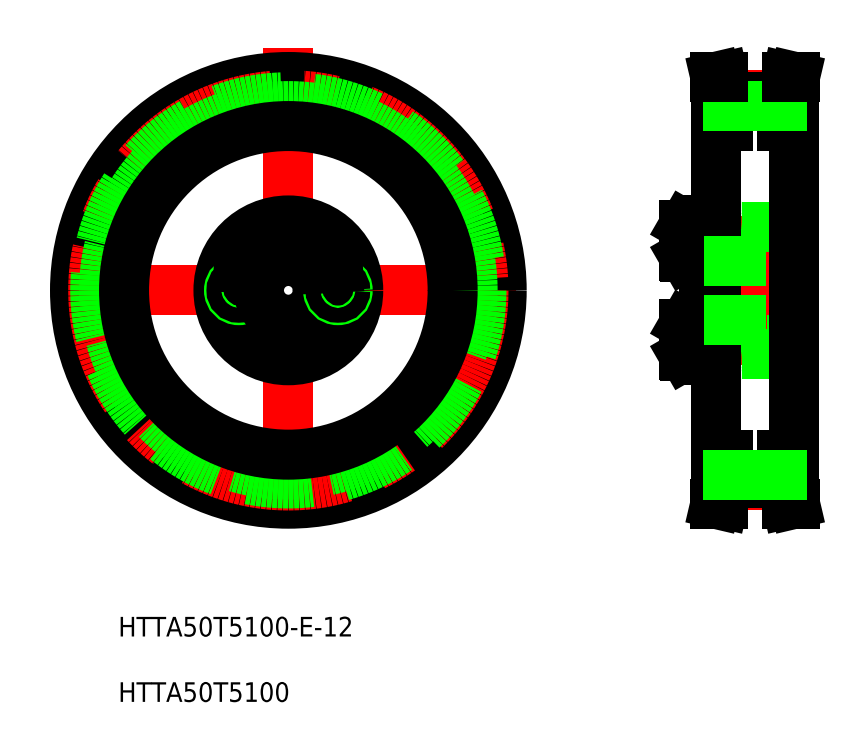
<metadata>
{"format":"dxf","ext":"dxf","renderer":"ezdxf+matplotlib","layout":"modelspace","background":"white","min_lineweight":24,"dpi":150}
</metadata>
<code>
0
SECTION
2
ENTITIES
0
INSERT
8
0
2
*U5
10
0
20
0
30
0
0
LINE
8
CENTER
10
1.703
20
102.1
30
0
11
96.08
21
102.1
31
0
0
LINE
8
CENTER
10
49.73
20
151.6
30
0
11
49.73
21
55.37
31
0
0
POINT
8
0
10
201.1
20
121.6
30
0
0
POINT
8
0
10
197.3
20
124.3
30
0
0
POINT
8
0
10
199.3
20
126.8
30
0
0
POINT
8
0
10
200.6
20
121.6
30
0
0
POINT
8
0
10
201.1
20
113
30
0
0
POINT
8
0
10
197.3
20
110.3
30
0
0
POINT
8
0
10
197.3
20
106.6
30
0
0
POINT
8
0
10
199.3
20
107.8
30
0
0
POINT
8
0
10
200.6
20
113
30
0
0
CIRCLE
8
0
10
49.73
20
102.1
30
0
40
43.5
0
CIRCLE
8
CENTER
10
49.73
20
102.1
30
0
40
39.79
0
CIRCLE
8
0
10
49.73
20
102.1
30
0
40
39.37
0
CIRCLE
8
0
10
49.73
20
102.1
30
0
40
37.57
0
CIRCLE
8
0
10
49.73
20
102.1
30
0
40
33.5
0
CIRCLE
8
0
10
49.73
20
112.2
30
0
40
3.138
0
CIRCLE
8
0
10
49.73
20
112.2
30
0
40
3.3
0
CIRCLE
8
0
10
49.73
20
102.1
30
0
40
13
0
CIRCLE
8
0
10
49.73
20
102.1
30
0
40
14.25
0
CIRCLE
8
CENTER
10
49.73
20
102.1
30
0
40
10.1
0
CIRCLE
8
0
10
41.26
20
96.64
30
0
40
3.138
0
CIRCLE
8
0
10
41.26
20
96.64
30
0
40
3.3
0
CIRCLE
8
0
10
41.26
20
107.6
30
0
40
3.138
0
CIRCLE
8
0
10
41.26
20
107.6
30
0
40
3.3
0
LINE
8
0
10
41.16
20
98.49
30
0
11
39.61
21
97.48
31
0
0
LINE
8
0
10
42.81
20
97.65
30
0
11
41.16
21
98.49
31
0
0
LINE
8
0
10
39.71
20
95.64
30
0
11
41.35
21
94.8
31
0
0
LINE
8
0
10
39.61
20
97.48
30
0
11
39.71
21
95.64
31
0
0
LINE
8
0
10
42.9
20
95.8
30
0
11
42.81
21
97.65
31
0
0
LINE
8
0
10
41.35
20
94.8
30
0
11
42.9
21
95.8
31
0
0
LINE
8
0
10
41.16
20
105.8
30
0
11
42.81
21
106.6
31
0
0
LINE
8
0
10
39.61
20
106.8
30
0
11
41.16
21
105.8
31
0
0
CIRCLE
8
0
10
39.63
20
102.1
30
0
40
2
0
CIRCLE
8
0
10
39.63
20
102.1
30
0
40
1.5
0
LINE
8
0
10
41.35
20
109.5
30
0
11
39.71
21
108.7
31
0
0
LINE
8
0
10
39.71
20
108.7
30
0
11
39.61
21
106.8
31
0
0
LINE
8
0
10
42.81
20
106.6
30
0
11
42.9
21
108.5
31
0
0
LINE
8
0
10
42.9
20
108.5
30
0
11
41.35
21
109.5
31
0
0
LINE
8
0
10
58.3
20
98.49
30
0
11
59.84
21
97.48
31
0
0
LINE
8
0
10
56.65
20
97.65
30
0
11
58.3
21
98.49
31
0
0
CIRCLE
8
0
10
58.2
20
96.64
30
0
40
3.138
0
CIRCLE
8
0
10
58.2
20
96.64
30
0
40
3.3
0
CIRCLE
8
0
10
49.73
20
102.1
30
0
40
6
0
CIRCLE
8
0
10
49.73
20
92.04
30
0
40
3.138
0
CIRCLE
8
0
10
49.73
20
92.04
30
0
40
3.3
0
LINE
8
0
10
49.73
20
93.89
30
0
11
48.13
21
92.97
31
0
0
LINE
8
0
10
48.13
20
91.12
30
0
11
49.73
21
90.2
31
0
0
LINE
8
0
10
48.13
20
92.97
30
0
11
48.13
21
91.12
31
0
0
LINE
8
0
10
51.33
20
91.12
30
0
11
51.33
21
92.97
31
0
0
LINE
8
0
10
49.73
20
90.2
30
0
11
51.33
21
91.12
31
0
0
LINE
8
0
10
51.33
20
92.97
30
0
11
49.73
21
93.89
31
0
0
LINE
8
0
10
58.1
20
94.8
30
0
11
56.55
21
95.8
31
0
0
LINE
8
0
10
56.55
20
95.8
30
0
11
56.65
21
97.65
31
0
0
LINE
8
0
10
59.84
20
97.48
30
0
11
59.75
21
95.64
31
0
0
LINE
8
0
10
59.75
20
95.64
30
0
11
58.1
21
94.8
31
0
0
LINE
8
0
10
48.13
20
111.3
30
0
11
49.73
21
110.4
31
0
0
LINE
8
0
10
49.73
20
114.1
30
0
11
48.13
21
113.2
31
0
0
LINE
8
0
10
48.13
20
113.2
30
0
11
48.13
21
111.3
31
0
0
LINE
8
0
10
49.73
20
110.4
30
0
11
51.33
21
111.3
31
0
0
LINE
8
0
10
51.33
20
111.3
30
0
11
51.33
21
113.2
31
0
0
LINE
8
0
10
51.33
20
113.2
30
0
11
49.73
21
114.1
31
0
0
LINE
8
0
10
50.93
20
113.4
30
0
11
50.93
21
113.4
31
0
0
LINE
8
0
10
50.53
20
113.6
30
0
11
50.53
21
113.6
31
0
0
LINE
8
0
10
58.3
20
105.8
30
0
11
56.65
21
106.6
31
0
0
LINE
8
0
10
59.84
20
106.8
30
0
11
58.3
21
105.8
31
0
0
CIRCLE
8
0
10
58.2
20
107.6
30
0
40
3.138
0
CIRCLE
8
0
10
58.2
20
107.6
30
0
40
3.3
0
CIRCLE
8
0
10
59.83
20
102.1
30
0
40
2
0
CIRCLE
8
0
10
59.83
20
102.1
30
0
40
1.5
0
LINE
8
0
10
56.55
20
108.5
30
0
11
58.1
21
109.5
31
0
0
LINE
8
0
10
56.65
20
106.6
30
0
11
56.55
21
108.5
31
0
0
LINE
8
0
10
59.75
20
108.7
30
0
11
59.84
21
106.8
31
0
0
LINE
8
0
10
58.1
20
109.5
30
0
11
59.75
21
108.7
31
0
0
LINE
8
0
10
134.4
20
108.9
30
0
11
134.4
21
115.5
31
0
0
LINE
8
0
10
130.4
20
109.1
30
0
11
130.4
21
115.4
31
0
0
LINE
8
0
10
130.5
20
108.9
30
0
11
130.5
21
115.5
31
0
0
LINE
8
0
10
152.4
20
102.1
30
0
11
152.4
21
114.7
31
0
0
LINE
8
0
10
141.9
20
102.1
30
0
11
141.9
21
114.7
31
0
0
LINE
8
0
10
138.4
20
102.1
30
0
11
138.4
21
114.7
31
0
0
LINE
8
0
10
136.9
20
102.1
30
0
11
136.9
21
116
31
0
0
LINE
8
0
10
134.4
20
102.1
30
0
11
134.4
21
116
31
0
0
LINE
8
CENTER
10
129.4
20
112.2
30
0
11
153.4
21
112.2
31
0
0
LINE
8
CENTER
10
129.4
20
92.04
30
0
11
153.4
21
92.04
31
0
0
LINE
8
0
10
142.3
20
89.14
30
0
11
152
21
89.14
31
0
0
LINE
8
0
10
139.4
20
94.44
30
0
11
139.4
21
102.1
31
0
0
LINE
8
0
10
141.9
20
102.1
30
0
11
141.9
21
89.54
31
0
0
LINE
8
0
10
138.4
20
102.1
30
0
11
138.4
21
89.54
31
0
0
LINE
8
0
10
136.9
20
102.1
30
0
11
136.9
21
88.29
31
0
0
LINE
8
0
10
134.4
20
102.1
30
0
11
134.4
21
88.29
31
0
0
ARC
8
0
10
134.8
20
88.29
30
0
40
0.4
50
180
51
270
0
LINE
8
0
10
134.4
20
95.34
30
0
11
134.4
21
88.74
31
0
0
LINE
8
0
10
130.4
20
95.18
30
0
11
130.4
21
88.91
31
0
0
LINE
8
0
10
130.5
20
95.34
30
0
11
130.5
21
88.74
31
0
0
LINE
8
0
10
130.5
20
88.74
30
0
11
134.4
21
88.74
31
0
0
LINE
8
0
10
130.4
20
88.91
30
0
11
130.5
21
88.74
31
0
0
LINE
8
0
10
134.4
20
94.04
30
0
11
134.4
21
90.04
31
0
0
LINE
8
0
10
130.5
20
95.34
30
0
11
134.4
21
95.34
31
0
0
LINE
8
0
10
130.4
20
95.18
30
0
11
130.5
21
95.34
31
0
0
LINE
8
0
10
137.3
20
89.14
30
0
11
138
21
89.14
31
0
0
ARC
8
0
10
136.5
20
88.29
30
0
40
0.4
50
270
51
0
0
LINE
8
0
10
134.8
20
87.89
30
0
11
136.5
21
87.89
31
0
0
ARC
8
0
10
137.3
20
88.73
30
0
40
0.41
50
90
51
180
0
ARC
8
0
10
138
20
89.54
30
0
40
0.4
50
270
51
0
0
ARC
8
0
10
142.3
20
89.54
30
0
40
0.4
50
180
51
270
0
LINE
8
0
10
139.4
20
94.44
30
0
11
141.9
21
94.69
31
0
0
LINE
8
0
10
141.9
20
93.64
30
0
11
138.4
21
93.64
31
0
0
LINE
8
0
10
141.9
20
94.04
30
0
11
138.4
21
94.04
31
0
0
LINE
8
0
10
141.9
20
90.44
30
0
11
138.4
21
90.44
31
0
0
LINE
8
0
10
141.9
20
90.04
30
0
11
138.4
21
90.04
31
0
0
ARC
8
0
10
138.8
20
94.03
30
0
40
0.41
50
90
51
180
0
LINE
8
0
10
138.8
20
94.44
30
0
11
139.4
21
94.44
31
0
0
LINE
8
0
10
134.4
20
110.2
30
0
11
134.4
21
114.2
31
0
0
LINE
8
0
10
130.5
20
108.9
30
0
11
134.4
21
108.9
31
0
0
LINE
8
0
10
130.4
20
109.1
30
0
11
130.5
21
108.9
31
0
0
LINE
8
0
10
139.4
20
109.8
30
0
11
139.4
21
102.1
31
0
0
LINE
8
0
10
139.4
20
109.8
30
0
11
141.9
21
109.6
31
0
0
LINE
8
0
10
141.9
20
110.6
30
0
11
138.4
21
110.6
31
0
0
LINE
8
0
10
141.9
20
110.2
30
0
11
138.4
21
110.2
31
0
0
LINE
8
0
10
141.9
20
113.8
30
0
11
138.4
21
113.8
31
0
0
LINE
8
0
10
141.9
20
114.2
30
0
11
138.4
21
114.2
31
0
0
LINE
8
0
10
138.8
20
109.8
30
0
11
139.4
21
109.8
31
0
0
ARC
8
0
10
138.8
20
110.3
30
0
40
0.41
50
180
51
270
0
LINE
8
0
10
152.4
20
102.1
30
0
11
152.4
21
89.54
31
0
0
ARC
8
0
10
152
20
89.54
30
0
40
0.4
50
270
51
0
0
LINE
8
0
10
142.3
20
115.1
30
0
11
152
21
115.1
31
0
0
ARC
8
0
10
134.8
20
116
30
0
40
0.4
50
90
51
180
0
LINE
8
0
10
130.5
20
115.5
30
0
11
134.4
21
115.5
31
0
0
LINE
8
0
10
130.4
20
115.4
30
0
11
130.5
21
115.5
31
0
0
LINE
8
0
10
137.3
20
115.1
30
0
11
138
21
115.1
31
0
0
LINE
8
0
10
134.8
20
116.4
30
0
11
136.5
21
116.4
31
0
0
ARC
8
0
10
137.3
20
115.6
30
0
40
0.41
50
180
51
270
0
ARC
8
0
10
136.5
20
116
30
0
40
0.4
50
0
51
90
0
ARC
8
0
10
138
20
114.7
30
0
40
0.4
50
0
51
90
0
ARC
8
0
10
142.3
20
114.7
30
0
40
0.4
50
90
51
180
0
ARC
8
0
10
152
20
114.7
30
0
40
0.4
50
0
51
90
0
LINE
8
CENTER
10
133.2
20
102.1
30
0
11
155.9
21
102.1
31
0
0
LINE
8
0
10
136.9
20
102.1
30
0
11
136.9
21
135.6
31
0
0
LINE
8
0
10
152.9
20
102.1
30
0
11
152.9
21
135.6
31
0
0
LINE
8
0
10
150.4
20
68.64
30
0
11
150.4
21
62.77
31
0
0
LINE
8
0
10
152
20
68.64
30
0
11
152
21
62.95
31
0
0
LINE
8
0
10
137.8
20
68.64
30
0
11
137.8
21
62.95
31
0
0
LINE
8
0
10
139.4
20
68.64
30
0
11
139.4
21
62.77
31
0
0
LINE
8
CENTER
10
136.9
20
62.35
30
0
11
152.9
21
62.35
31
0
0
LINE
8
0
10
139.4
20
62.77
30
0
11
138.4
21
58.64
31
0
0
LINE
8
0
10
137.8
20
62.95
30
0
11
136.8
21
58.64
31
0
0
LINE
8
0
10
138.4
20
58.64
30
0
11
136.8
21
58.64
31
0
0
LINE
8
0
10
150.4
20
62.77
30
0
11
151.4
21
58.64
31
0
0
LINE
8
0
10
151.4
20
58.64
30
0
11
153
21
58.64
31
0
0
LINE
8
0
10
152
20
62.95
30
0
11
153
21
58.64
31
0
0
LINE
8
0
10
139.4
20
62.77
30
0
11
150.4
21
62.77
31
0
0
LINE
8
0
10
152.9
20
102.1
30
0
11
152.9
21
68.64
31
0
0
LINE
8
0
10
136.9
20
102.1
30
0
11
136.9
21
68.64
31
0
0
LINE
8
0
10
134.4
20
96.14
30
0
11
152.9
21
96.14
31
0
0
LINE
8
0
10
136.9
20
68.64
30
0
11
139.4
21
68.64
31
0
0
LINE
8
0
10
152.9
20
68.64
30
0
11
150.4
21
68.64
31
0
0
LINE
8
0
10
139.4
20
64.57
30
0
11
150.4
21
64.57
31
0
0
LINE
8
0
10
134.4
20
108.1
30
0
11
152.9
21
108.1
31
0
0
LINE
8
0
10
139.4
20
141.5
30
0
11
138.4
21
145.6
31
0
0
LINE
8
0
10
137.8
20
141.3
30
0
11
136.8
21
145.6
31
0
0
LINE
8
0
10
152
20
141.3
30
0
11
153
21
145.6
31
0
0
LINE
8
0
10
150.4
20
141.5
30
0
11
151.4
21
145.6
31
0
0
LINE
8
0
10
136.9
20
135.6
30
0
11
139.4
21
135.6
31
0
0
LINE
8
CENTER
10
136.9
20
141.9
30
0
11
152.9
21
141.9
31
0
0
LINE
8
0
10
137.8
20
135.6
30
0
11
137.8
21
141.3
31
0
0
LINE
8
0
10
139.4
20
135.6
30
0
11
139.4
21
141.5
31
0
0
LINE
8
0
10
139.4
20
141.5
30
0
11
150.4
21
141.5
31
0
0
LINE
8
0
10
152
20
135.6
30
0
11
152
21
141.3
31
0
0
LINE
8
0
10
150.4
20
135.6
30
0
11
150.4
21
141.5
31
0
0
LINE
8
0
10
152.9
20
135.6
30
0
11
150.4
21
135.6
31
0
0
LINE
8
0
10
139.4
20
139.7
30
0
11
150.4
21
139.7
31
0
0
LINE
8
0
10
138.4
20
145.6
30
0
11
136.8
21
145.6
31
0
0
LINE
8
0
10
151.4
20
145.6
30
0
11
153
21
145.6
31
0
0
ENDSEC
0
EOF

</code>
